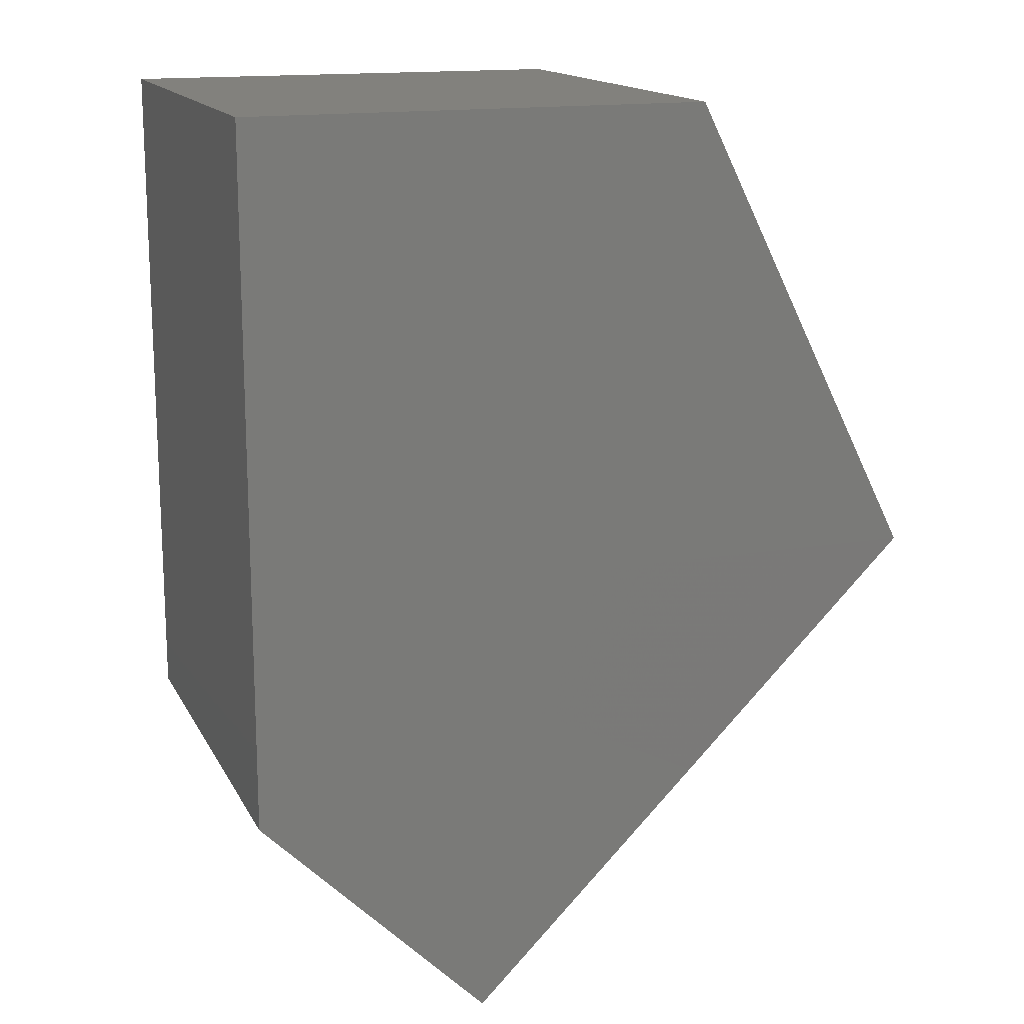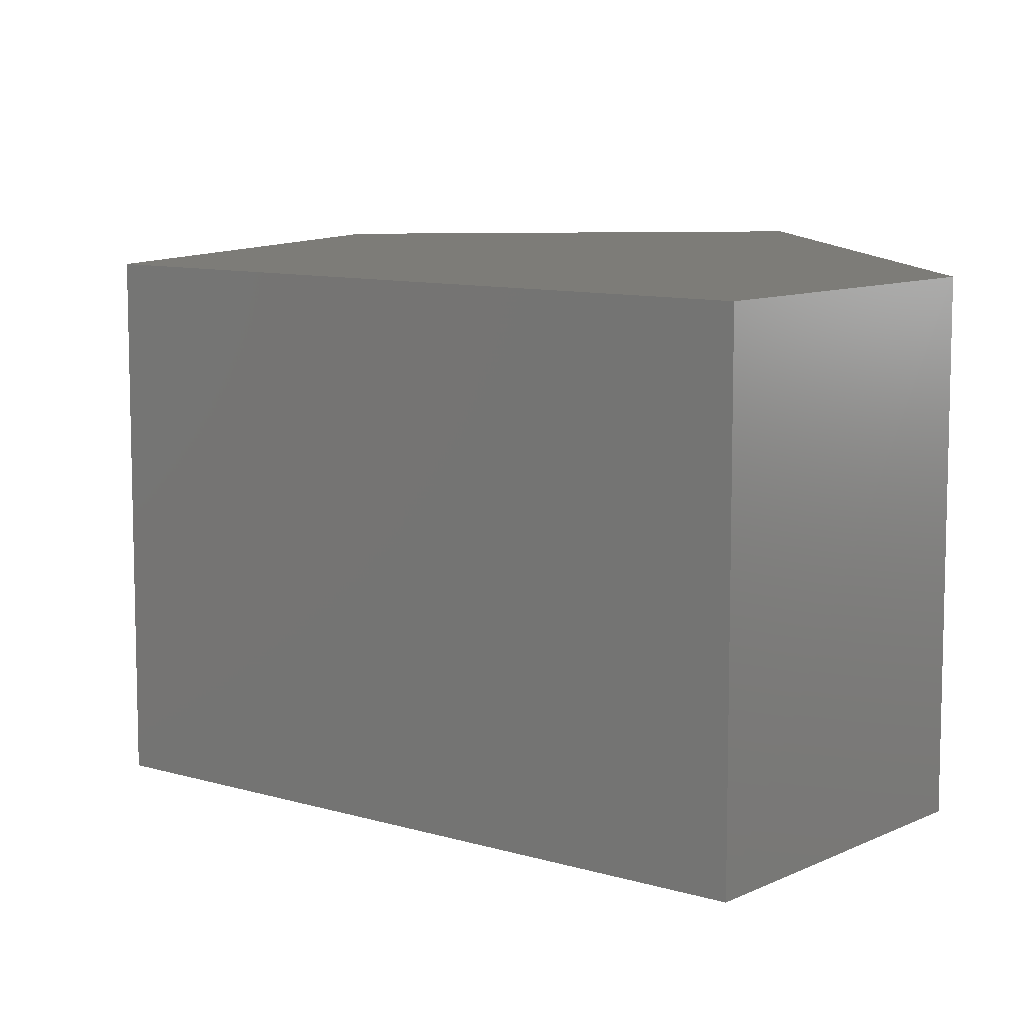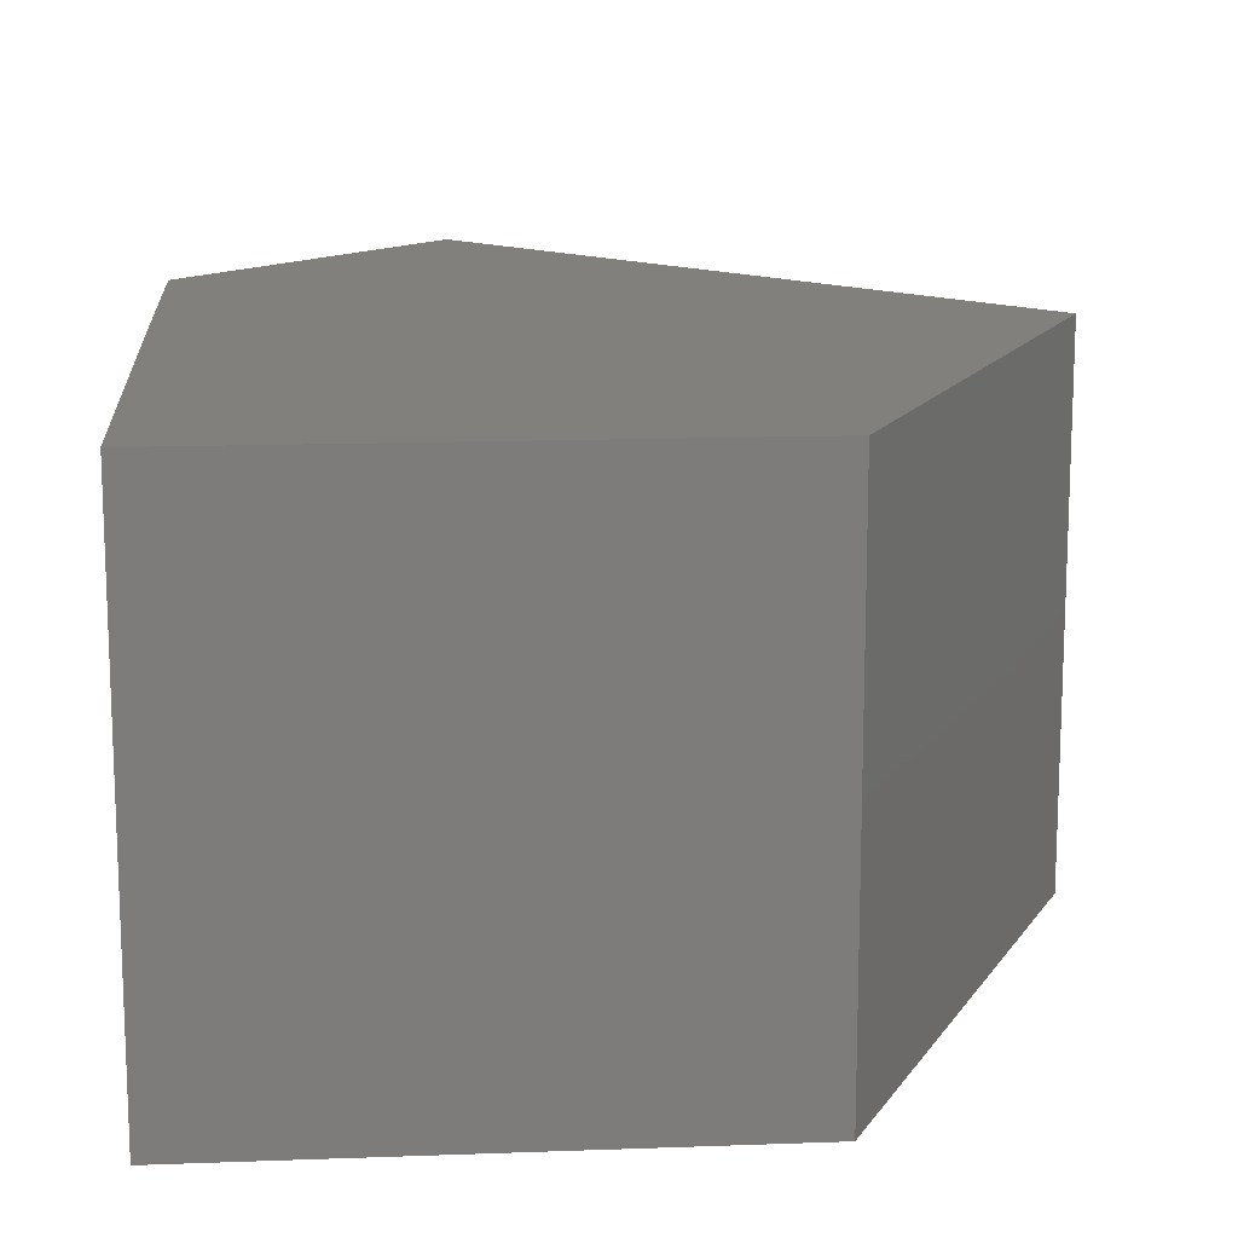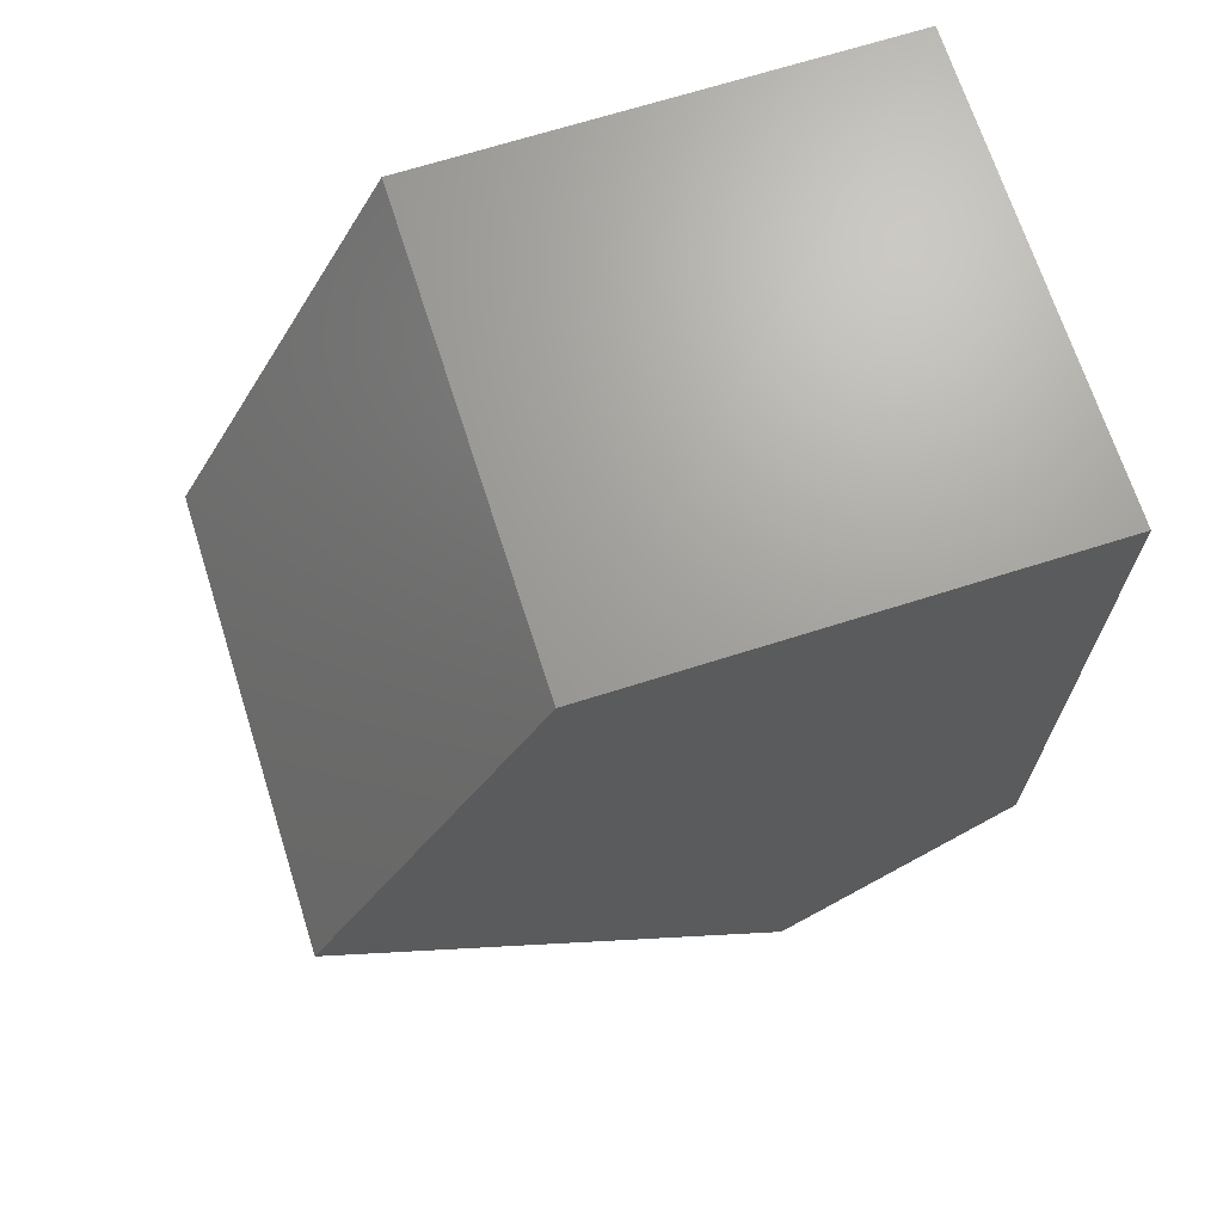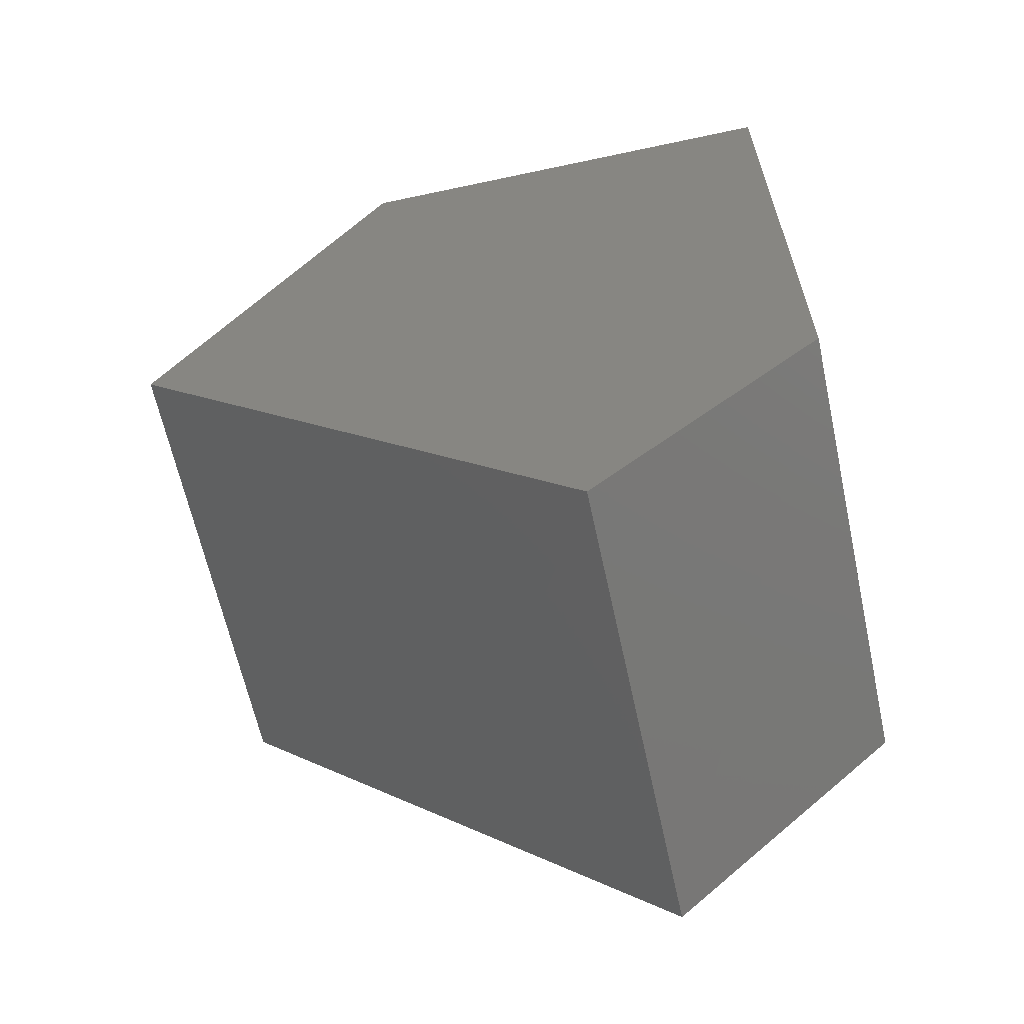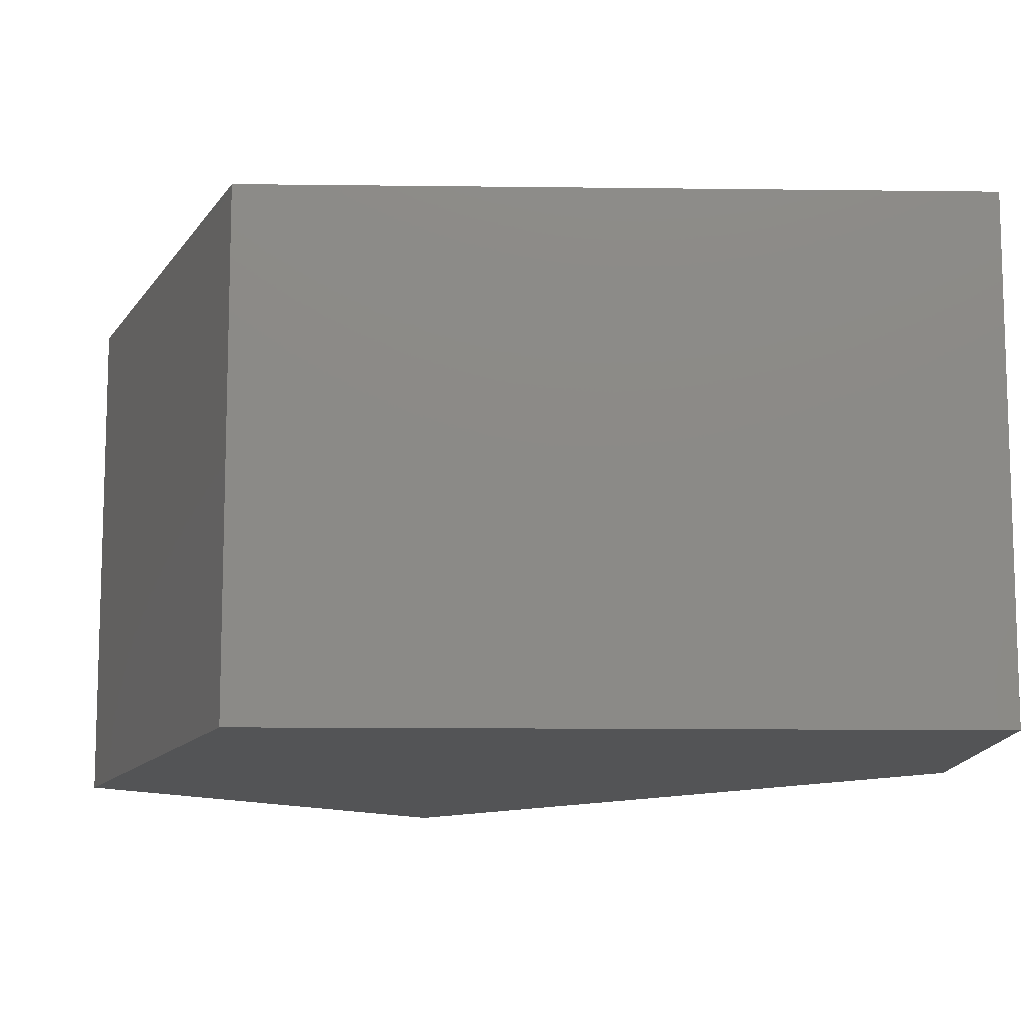
<metadata>
{"format":"stl","ext":"stl","renderer":"f3d","projection":"perspective","resolution":1024,"background":"white","views":[{"elev":15.6,"azim":-19.7,"up":"+Z"},{"elev":9.3,"azim":173.8,"up":"+Y"},{"elev":14.4,"azim":-4.6,"up":"+Y"},{"elev":68.7,"azim":162.4,"up":"+Z"},{"elev":-63.5,"azim":-167.8,"up":"+Z"},{"elev":-11.8,"azim":133.3,"up":"+Y"}]}
</metadata>
<code>
# stl→obj: 4 verts, 24 faces
v 23.51 5.504 28.22
v 23.51 5.506 28.22
v 23.51 5.504 28.21
v 23.51 5.506 28.21
f 1 2 3
f 2 3 4
f 3 4 3
f 4 3 4
f 3 4 3
f 4 3 4
f 3 4 3
f 4 3 4
f 3 4 3
f 4 3 4
f 3 4 2
f 4 4 4
f 4 4 4
f 4 4 4
f 4 4 2
f 4 2 2
f 3 3 3
f 3 3 3
f 3 3 3
f 3 3 1
f 1 2 1
f 2 1 2
f 2 3 1
f 3 1 1

</code>
